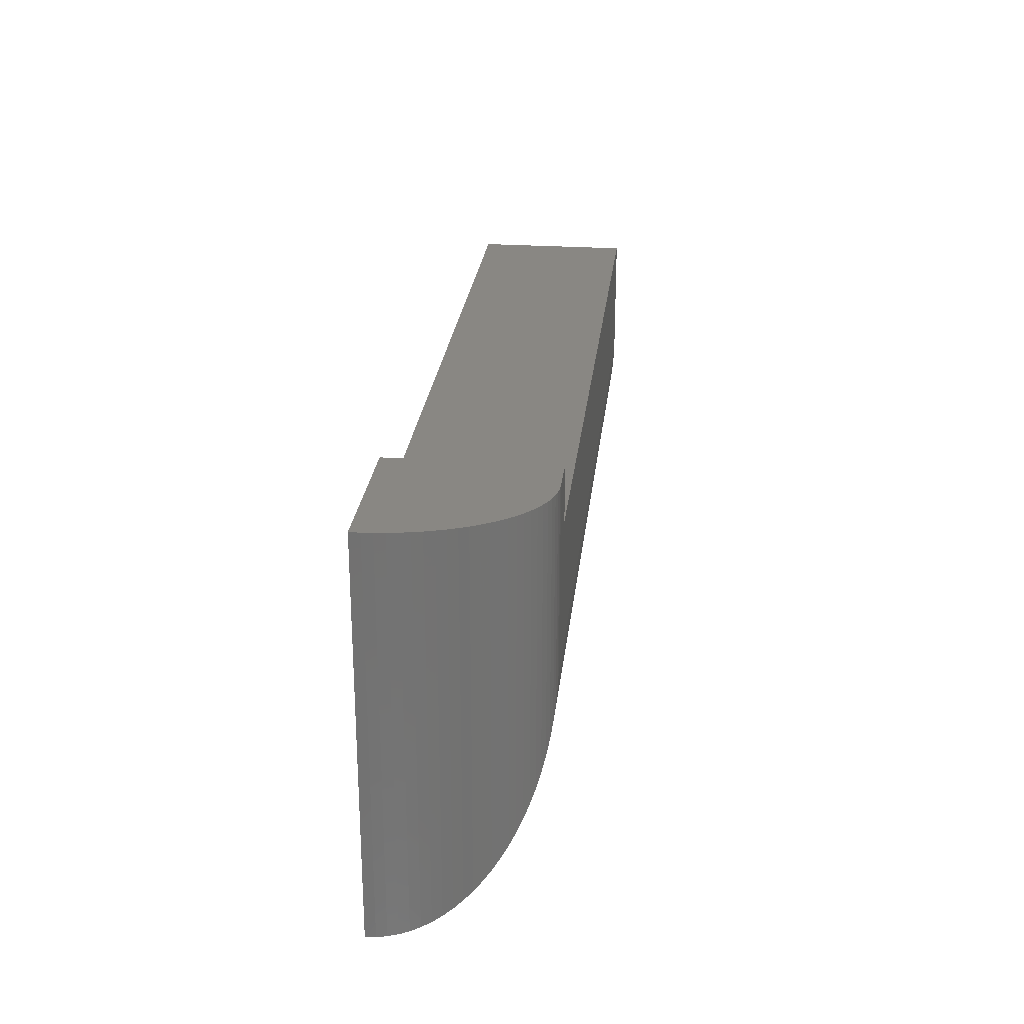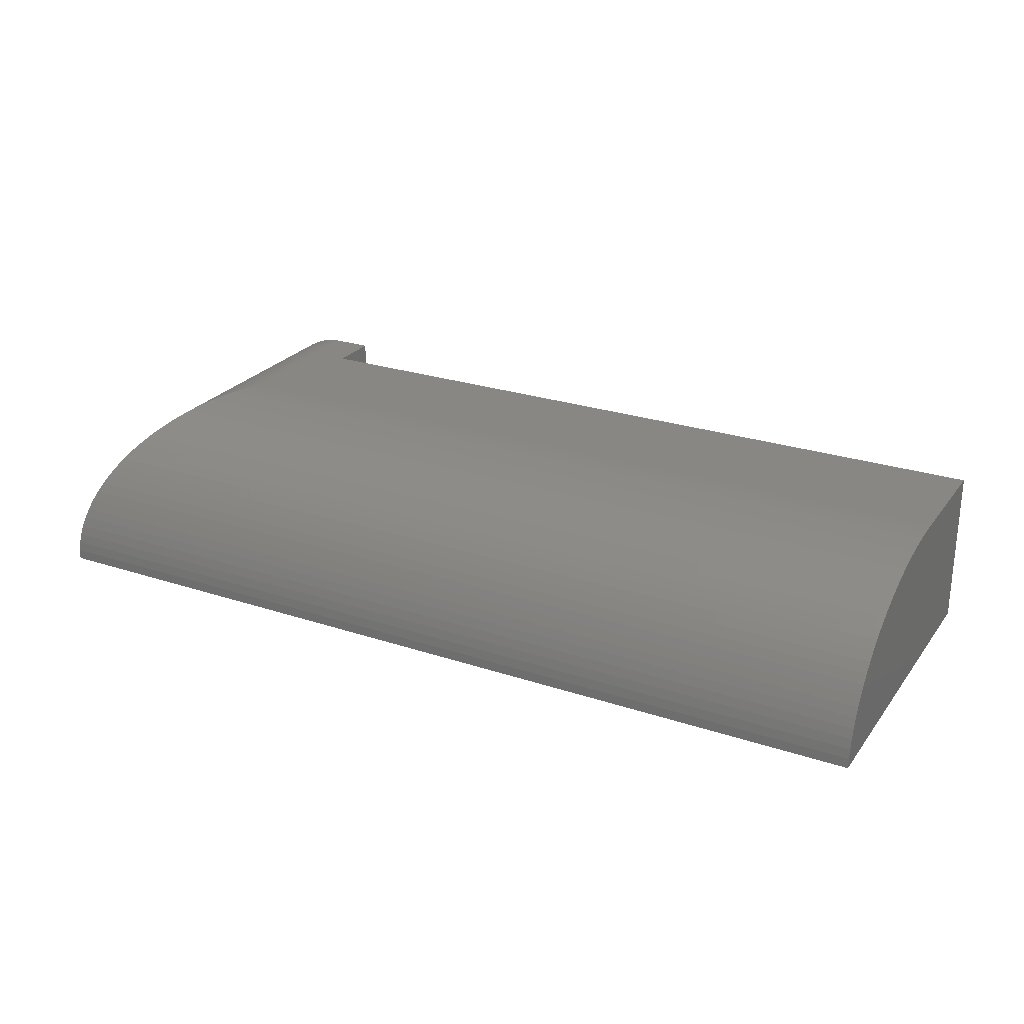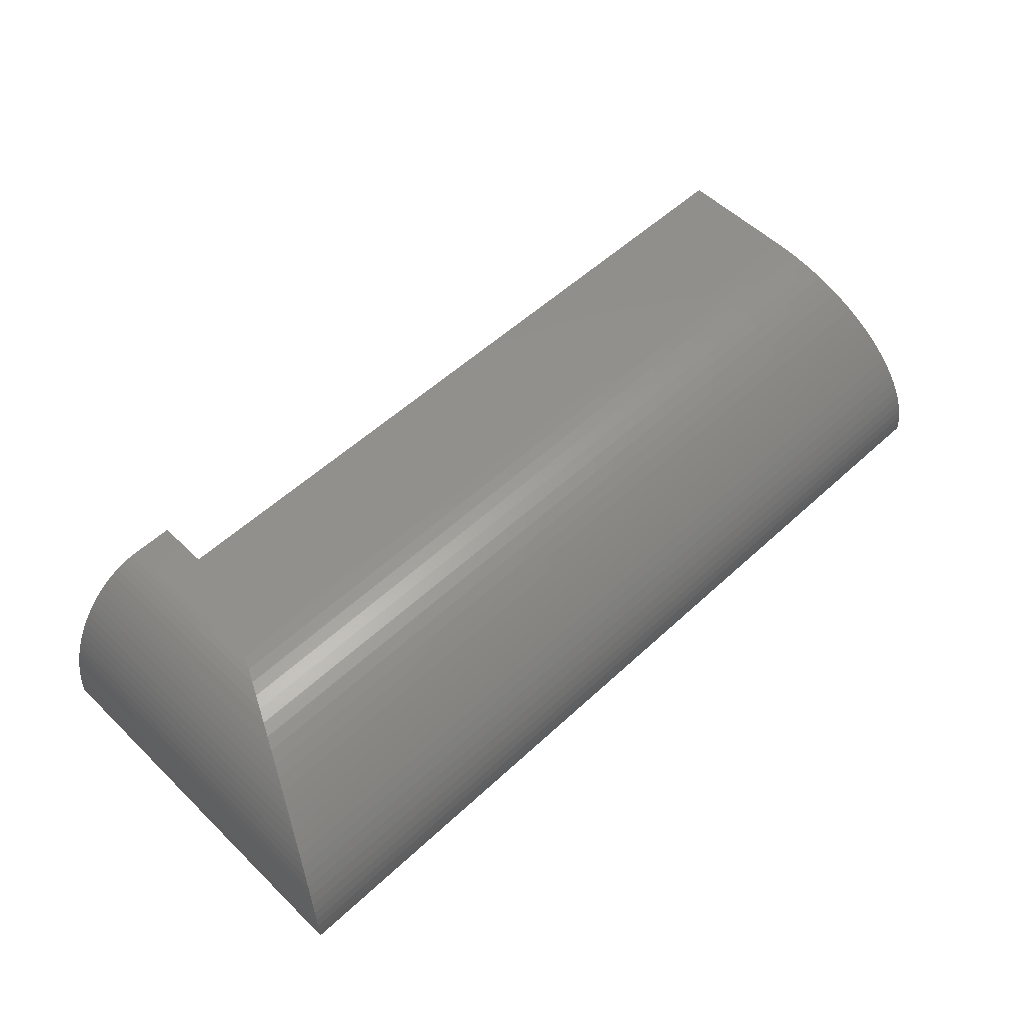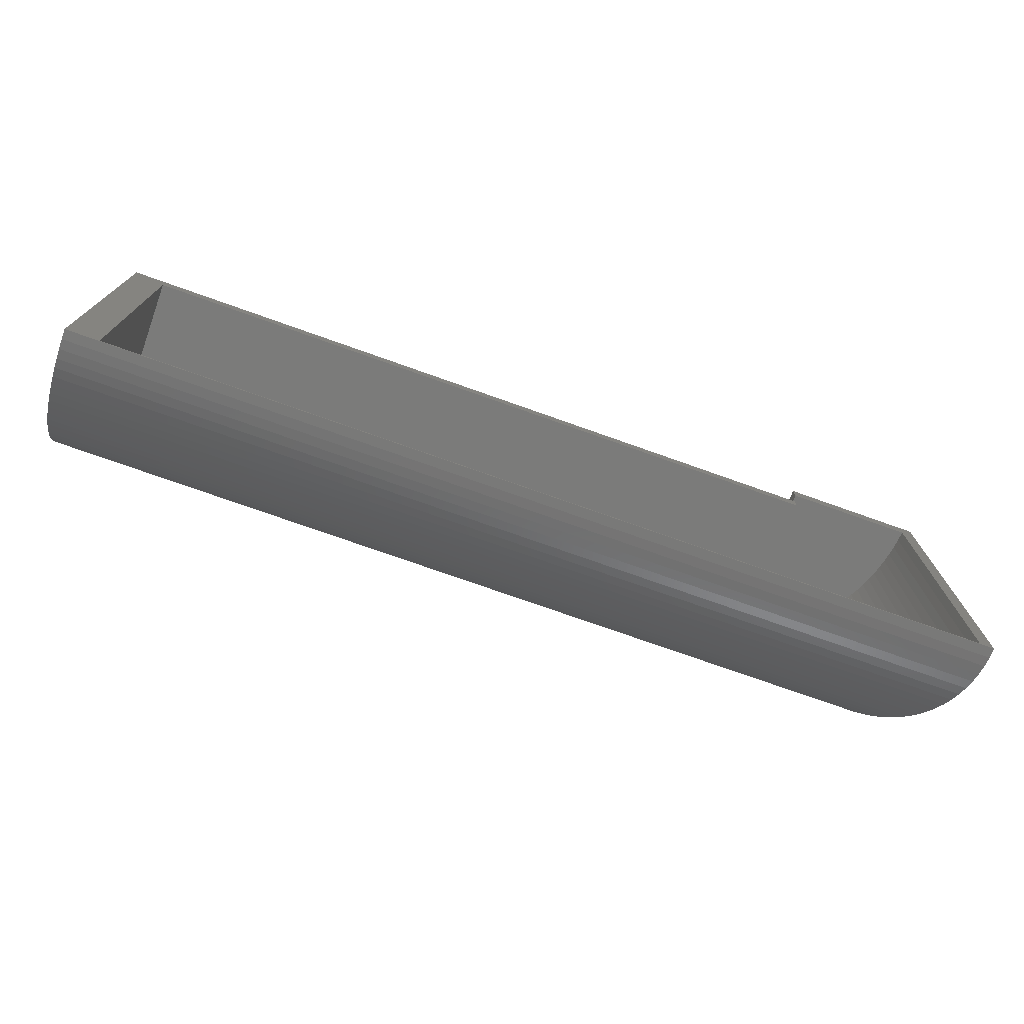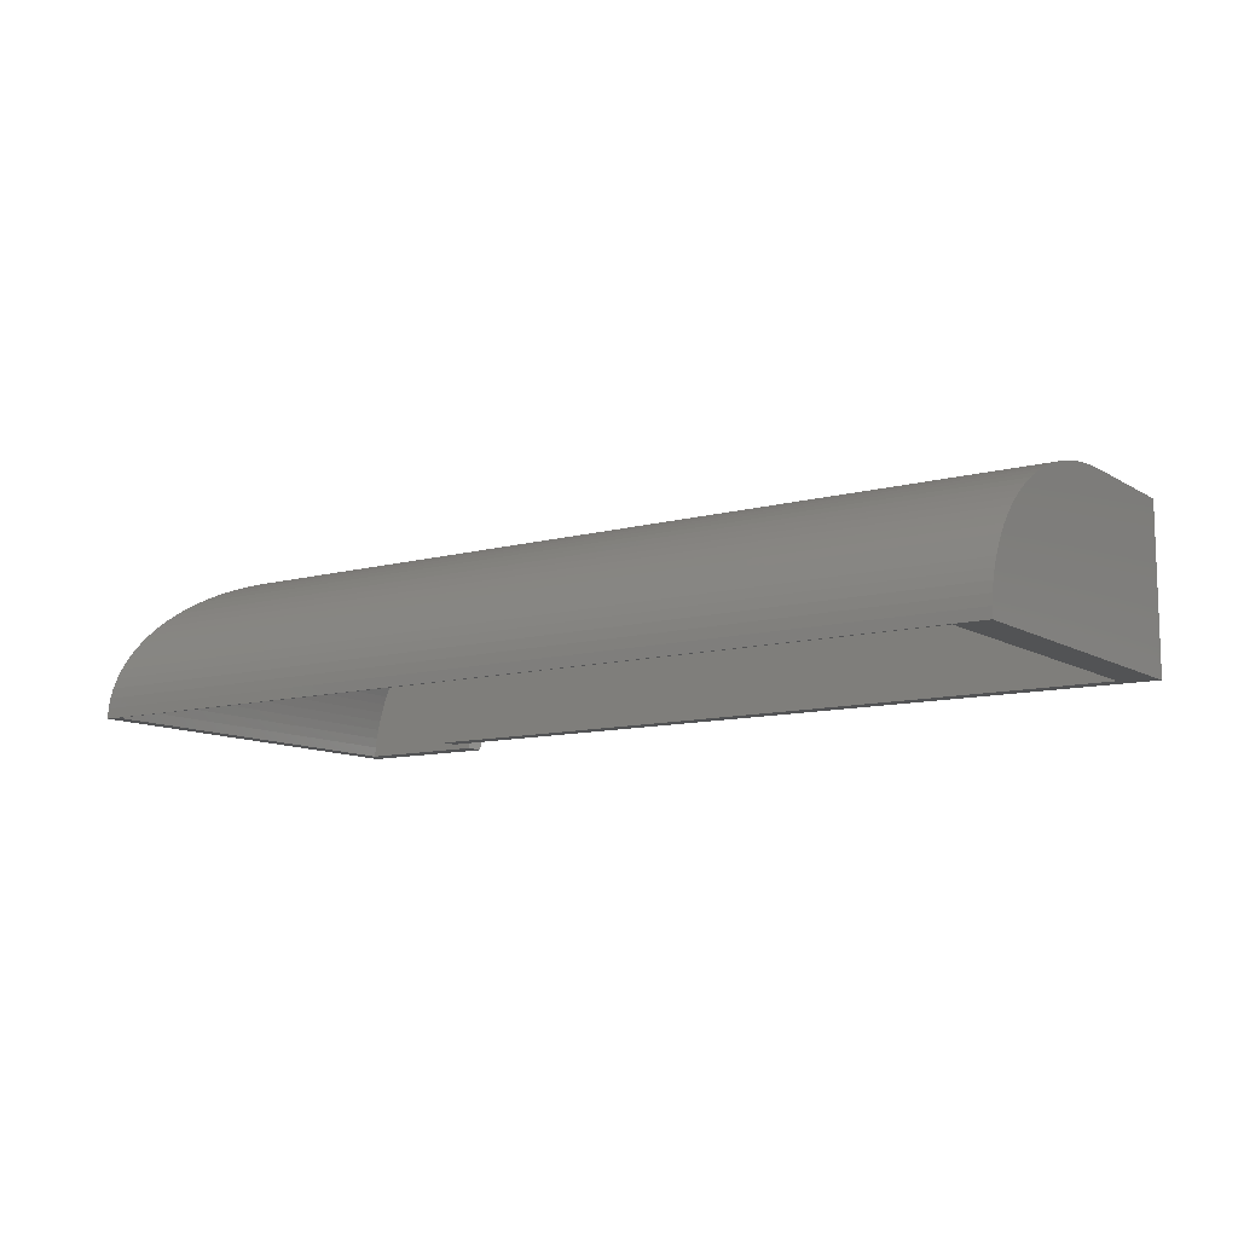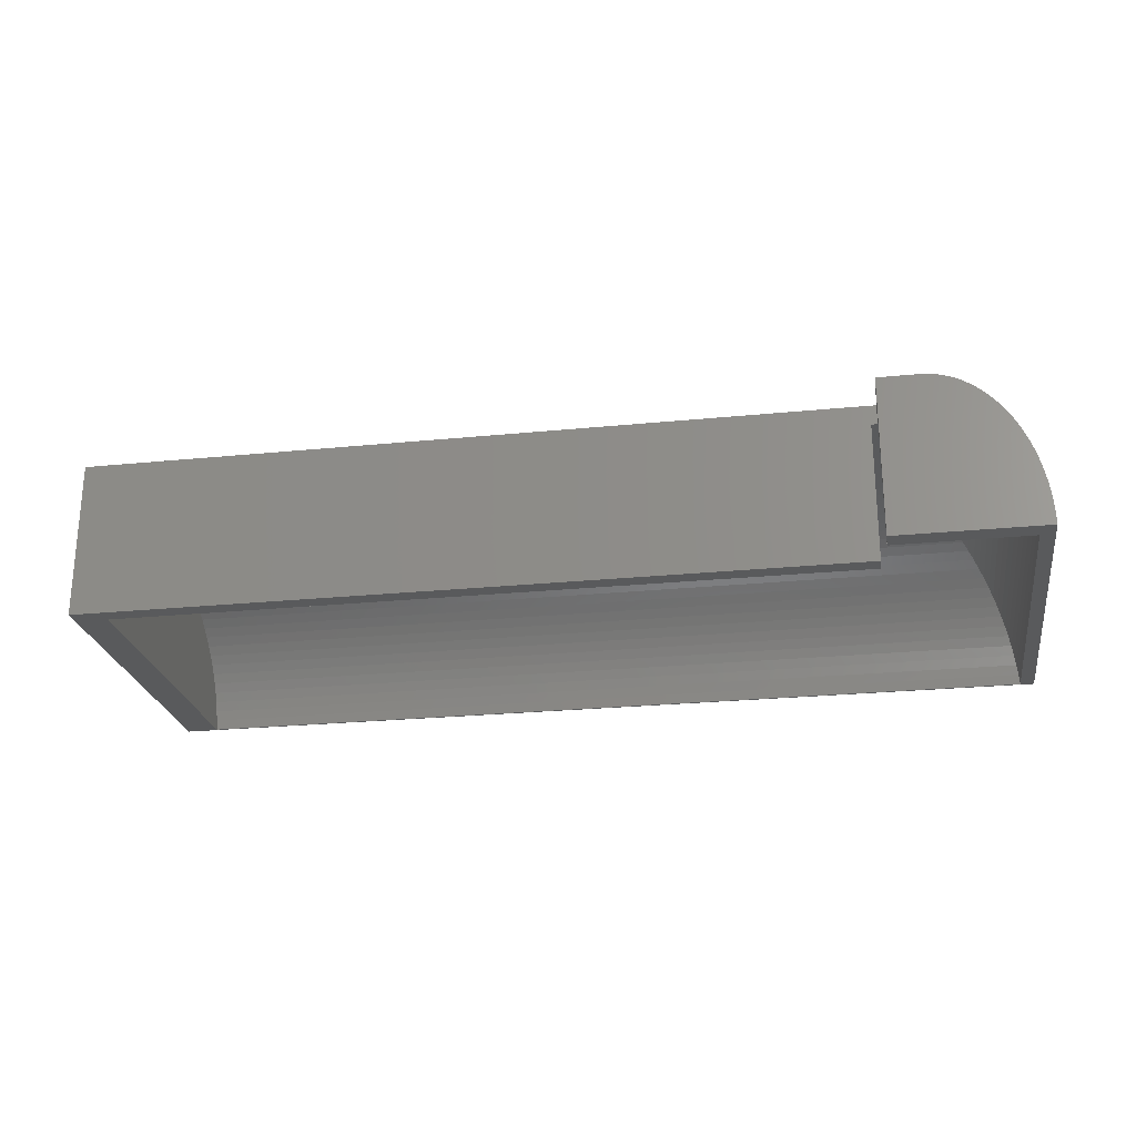
<metadata>
{"format":"stl","ext":"stl","renderer":"f3d","projection":"perspective","resolution":1024,"background":"white","views":[{"elev":25.5,"azim":-83.8,"up":"+Y"},{"elev":25.4,"azim":28.1,"up":"+Z"},{"elev":54.5,"azim":-44.4,"up":"+Z"},{"elev":-74.1,"azim":160.4,"up":"+Y"},{"elev":-10.6,"azim":34.4,"up":"+Z"},{"elev":-24.1,"azim":-170.6,"up":"+Z"}]}
</metadata>
<code>
# stl→obj: 164 verts, 330 faces
v -2.02 14.98 68.37
v 59.5 13.96 68.35
v 59.5 14.98 68.37
v -2.521 13.96 68.35
v 59.5 12.94 68.28
v -3.02 12.94 68.28
v 59.5 11.93 68.16
v -3.515 11.93 68.16
v 59.5 10.93 67.99
v -4.005 10.93 67.99
v 59.5 9.944 67.78
v -4.486 9.944 67.78
v 59.5 8.981 67.53
v -4.958 8.981 67.53
v 59.5 8.041 67.23
v -5.418 8.041 67.23
v 59.5 7.128 66.89
v -5.864 7.128 66.89
v 59.5 6.247 66.51
v -6.296 6.247 66.51
v 59.5 5.4 66.08
v -6.711 5.4 66.08
v 59.5 4.591 65.62
v -7.107 4.591 65.62
v 59.5 3.823 65.13
v -7.483 3.823 65.13
v 59.5 3.098 64.59
v -7.837 3.098 64.59
v 59.5 2.421 64.03
v -8.169 2.421 64.03
v 59.5 1.793 63.44
v -8.476 1.793 63.44
v 59.5 1.218 62.81
v -8.758 1.218 62.81
v 59.5 0.6964 62.17
v -9.013 0.6964 62.17
v 59.5 0.2315 61.5
v -9.241 0.2315 61.5
v 59.5 -0.1752 60.81
v -9.44 -0.1752 60.81
v 59.5 -0.5221 60.1
v -9.609 -0.5221 60.1
v 59.5 -0.8078 59.38
v -9.749 -0.8078 59.38
v 59.5 -1.031 58.64
v -9.859 -1.031 58.64
v 59.5 -1.191 57.9
v -9.937 -1.191 57.9
v 59.5 -1.288 57.15
v -9.984 -1.288 57.15
v 59.5 -1.32 56.4
v -10 -1.32 56.4
v 1 28.38 68.37
v -2.02 28.38 68.37
v 1 24.42 68.37
v 59.5 24.42 68.37
v 57.02 23.13 56.4
v 57.02 -1.198 56.4
v -8.94 -1.198 56.4
v -8.94 26.89 56.4
v 59.5 24.42 56.4
v 1.45 24.42 56.4
v 1.45 23.13 56.4
v 1 28.38 56.4
v 1 26.89 56.4
v -10 28.38 56.4
v 1 26.89 66.87
v 1 24.42 66.87
v 1.45 24.42 66.87
v -2.521 28.38 68.35
v -3.02 28.38 68.28
v -3.515 28.38 68.16
v -4.005 28.38 67.99
v -4.486 28.38 67.78
v -4.958 28.38 67.53
v -5.418 28.38 67.23
v -5.864 28.38 66.89
v -6.296 28.38 66.51
v -6.711 28.38 66.08
v -7.107 28.38 65.62
v -7.483 28.38 65.13
v -7.837 28.38 64.59
v -8.169 28.38 64.03
v -8.476 28.38 63.44
v -8.758 28.38 62.81
v -9.013 28.38 62.17
v -9.241 28.38 61.5
v -9.44 28.38 60.81
v -9.609 28.38 60.1
v -9.749 28.38 59.38
v -9.859 28.38 58.64
v -9.937 28.38 57.9
v -9.984 28.38 57.15
v 57.02 13.19 66.85
v -1.419 14.17 66.87
v 57.02 14.17 66.87
v -1.895 13.19 66.85
v 57.02 12.23 66.78
v -2.369 12.23 66.78
v 57.02 11.26 66.66
v -2.84 11.26 66.66
v 57.02 10.32 66.49
v -3.304 10.32 66.49
v 57.02 9.381 66.28
v -3.762 9.381 66.28
v 57.02 8.466 66.03
v -4.21 8.466 66.03
v 57.02 7.573 65.73
v -4.647 7.573 65.73
v 57.02 6.706 65.39
v -5.071 6.706 65.39
v 57.02 5.869 65.01
v -5.481 5.869 65.01
v 57.02 5.064 64.58
v -5.875 5.064 64.58
v 57.02 4.295 64.12
v -6.251 4.295 64.12
v 57.02 3.565 63.63
v -6.609 3.565 63.63
v 57.02 2.877 63.09
v -6.945 2.877 63.09
v 57.02 2.234 62.53
v -7.26 2.234 62.53
v 57.02 1.638 61.94
v -7.552 1.638 61.94
v 57.02 1.091 61.31
v -7.82 1.091 61.31
v 57.02 0.5956 60.67
v -8.062 0.5956 60.67
v 57.02 0.1539 60
v -8.278 0.1539 60
v 57.02 -0.2325 59.31
v -8.468 -0.2325 59.31
v 57.02 -0.562 58.6
v -8.629 -0.562 58.6
v 57.02 -0.8334 57.88
v -8.762 -0.8334 57.88
v 57.02 -1.046 57.14
v -8.866 -1.046 57.14
v 1.45 23.13 66.87
v 57.02 23.13 66.87
v -1.419 26.89 66.87
v -1.895 26.89 66.85
v -2.369 26.89 66.78
v -2.84 26.89 66.66
v -3.304 26.89 66.49
v -3.762 26.89 66.28
v -4.21 26.89 66.03
v -4.647 26.89 65.73
v -5.071 26.89 65.39
v -5.481 26.89 65.01
v -5.875 26.89 64.58
v -6.251 26.89 64.12
v -6.609 26.89 63.63
v -6.945 26.89 63.09
v -7.26 26.89 62.53
v -7.552 26.89 61.94
v -7.82 26.89 61.31
v -8.062 26.89 60.67
v -8.278 26.89 60
v -8.468 26.89 59.31
v -8.629 26.89 58.6
v -8.762 26.89 57.88
v -8.866 26.89 57.14
f 1 2 3
f 2 1 4
f 4 5 2
f 5 4 6
f 6 7 5
f 7 6 8
f 8 9 7
f 9 8 10
f 10 11 9
f 11 10 12
f 12 13 11
f 13 12 14
f 14 15 13
f 15 14 16
f 16 17 15
f 17 16 18
f 18 19 17
f 19 18 20
f 20 21 19
f 21 20 22
f 22 23 21
f 23 22 24
f 24 25 23
f 25 24 26
f 26 27 25
f 27 26 28
f 28 29 27
f 29 28 30
f 30 31 29
f 31 30 32
f 33 32 34
f 32 33 31
f 35 34 36
f 34 35 33
f 37 36 38
f 36 37 35
f 39 38 40
f 38 39 37
f 41 40 42
f 40 41 39
f 43 42 44
f 42 43 41
f 45 44 46
f 44 45 43
f 47 46 48
f 46 47 45
f 49 48 50
f 48 49 47
f 51 50 52
f 50 51 49
f 53 54 55
f 55 3 56
f 55 1 3
f 1 55 54
f 57 51 58
f 52 58 51
f 59 52 60
f 58 52 59
f 51 57 61
f 62 57 63
f 57 62 61
f 60 64 65
f 60 66 64
f 66 60 52
f 3 61 56
f 2 61 3
f 5 61 2
f 7 61 5
f 9 61 7
f 11 61 9
f 13 61 11
f 15 61 13
f 17 61 15
f 19 61 17
f 21 61 19
f 51 21 23
f 51 23 25
f 51 25 27
f 51 27 29
f 51 29 31
f 51 31 33
f 51 33 35
f 51 35 37
f 51 37 39
f 51 39 41
f 51 41 43
f 51 43 45
f 51 45 47
f 51 47 49
f 21 51 61
f 53 67 64
f 55 67 53
f 67 55 68
f 64 67 65
f 56 69 55
f 61 69 56
f 69 61 62
f 55 69 68
f 70 1 54
f 1 70 4
f 71 4 70
f 4 71 6
f 72 6 71
f 6 72 8
f 73 8 72
f 8 73 10
f 74 10 73
f 10 74 12
f 75 12 74
f 12 75 14
f 76 14 75
f 14 76 16
f 77 16 76
f 16 77 18
f 78 18 77
f 18 78 20
f 79 20 78
f 20 79 22
f 80 22 79
f 22 80 24
f 81 24 80
f 24 81 26
f 82 26 81
f 26 82 28
f 83 28 82
f 28 83 30
f 84 30 83
f 30 84 32
f 85 32 84
f 32 85 34
f 86 34 85
f 34 86 36
f 87 36 86
f 36 87 38
f 88 38 87
f 38 88 40
f 89 40 88
f 40 89 42
f 90 42 89
f 42 90 44
f 91 44 90
f 44 91 46
f 92 46 91
f 46 92 48
f 93 48 92
f 48 93 50
f 66 50 93
f 50 66 52
f 64 54 53
f 75 54 64
f 74 54 75
f 70 72 71
f 70 73 72
f 70 74 73
f 54 74 70
f 75 64 76
f 76 64 77
f 77 64 78
f 78 64 79
f 79 64 80
f 80 64 81
f 81 64 82
f 82 64 83
f 83 64 84
f 84 64 85
f 85 64 86
f 86 64 87
f 87 64 88
f 88 64 89
f 89 64 90
f 90 64 91
f 91 64 92
f 92 64 93
f 93 64 66
f 94 95 96
f 95 94 97
f 98 97 94
f 97 98 99
f 100 99 98
f 99 100 101
f 102 101 100
f 101 102 103
f 104 103 102
f 103 104 105
f 106 105 104
f 105 106 107
f 108 107 106
f 107 108 109
f 110 109 108
f 109 110 111
f 112 111 110
f 111 112 113
f 114 113 112
f 113 114 115
f 116 115 114
f 115 116 117
f 118 117 116
f 117 118 119
f 120 119 118
f 119 120 121
f 122 121 120
f 121 122 123
f 124 123 122
f 123 124 125
f 126 125 124
f 125 126 127
f 128 127 126
f 127 128 129
f 130 129 128
f 129 130 131
f 132 131 130
f 131 132 133
f 134 133 132
f 133 134 135
f 136 135 134
f 135 136 137
f 138 137 136
f 137 138 139
f 58 139 138
f 139 58 59
f 58 59 58
f 59 58 59
f 96 140 141
f 140 68 69
f 95 140 96
f 142 140 95
f 140 142 68
f 68 142 67
f 57 96 141
f 57 94 96
f 57 98 94
f 57 100 98
f 57 102 100
f 57 104 102
f 57 106 104
f 57 108 106
f 57 110 108
f 57 112 110
f 57 114 112
f 57 116 114
f 57 118 116
f 58 118 57
f 118 58 120
f 120 58 122
f 122 58 124
f 124 58 126
f 126 58 128
f 128 58 130
f 130 58 132
f 132 58 134
f 134 58 136
f 136 58 138
f 138 58 58
f 63 69 62
f 69 63 140
f 63 141 140
f 141 63 57
f 143 95 97
f 95 143 142
f 144 97 99
f 97 144 143
f 145 99 101
f 99 145 144
f 146 101 103
f 101 146 145
f 147 103 105
f 103 147 146
f 148 105 107
f 105 148 147
f 149 107 109
f 107 149 148
f 150 109 111
f 109 150 149
f 151 111 113
f 111 151 150
f 113 152 151
f 152 113 115
f 115 153 152
f 153 115 117
f 117 154 153
f 154 117 119
f 119 155 154
f 155 119 121
f 121 156 155
f 156 121 123
f 123 157 156
f 157 123 125
f 125 158 157
f 158 125 127
f 127 159 158
f 159 127 129
f 129 160 159
f 160 129 131
f 131 161 160
f 161 131 133
f 133 162 161
f 162 133 135
f 135 163 162
f 163 135 137
f 137 164 163
f 164 137 139
f 139 60 164
f 60 139 59
f 59 60 60
f 60 59 59
f 144 142 143
f 145 142 144
f 146 142 145
f 147 142 146
f 142 147 65
f 65 147 148
f 65 148 149
f 65 149 150
f 65 150 151
f 65 151 152
f 65 152 153
f 65 153 154
f 65 154 155
f 65 155 156
f 65 156 157
f 65 157 158
f 65 158 159
f 65 159 160
f 65 160 161
f 65 161 162
f 65 162 163
f 65 163 164
f 65 164 60
f 65 60 60
f 142 65 67

</code>
